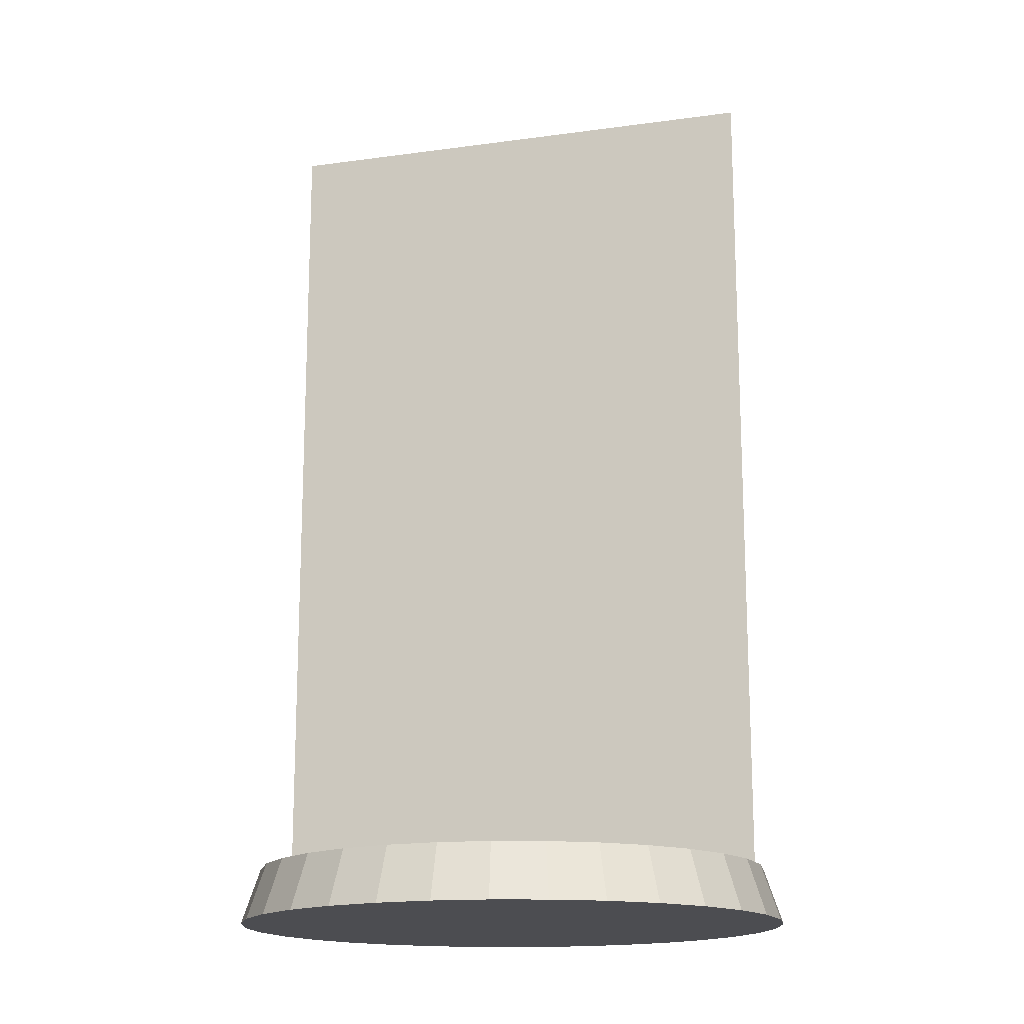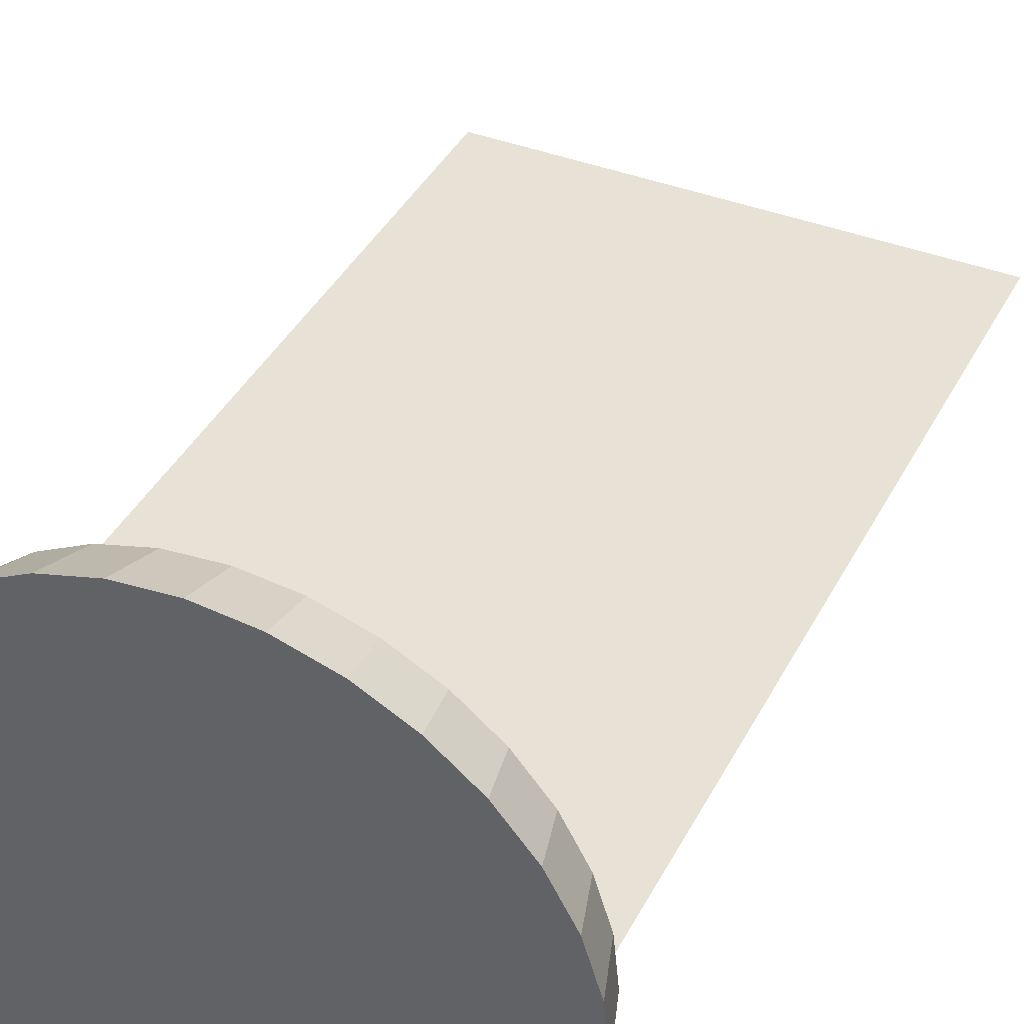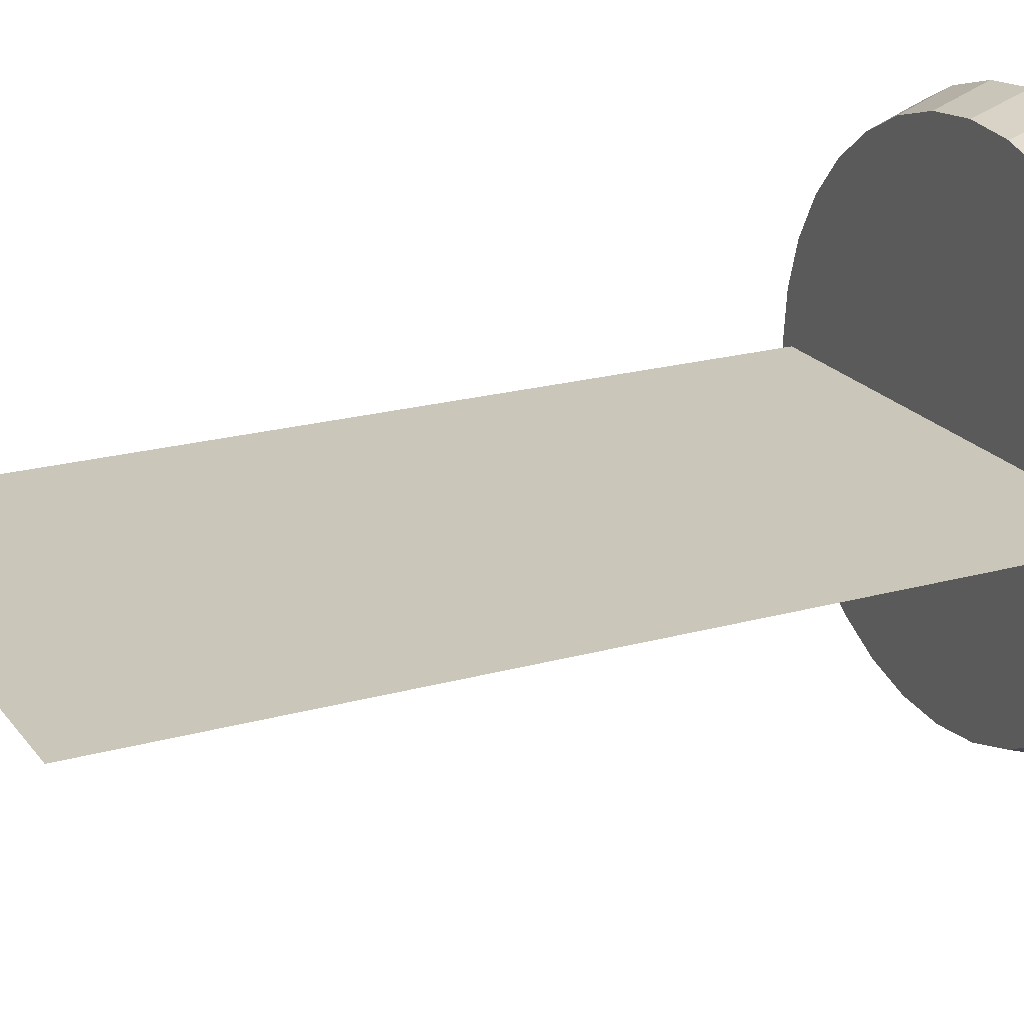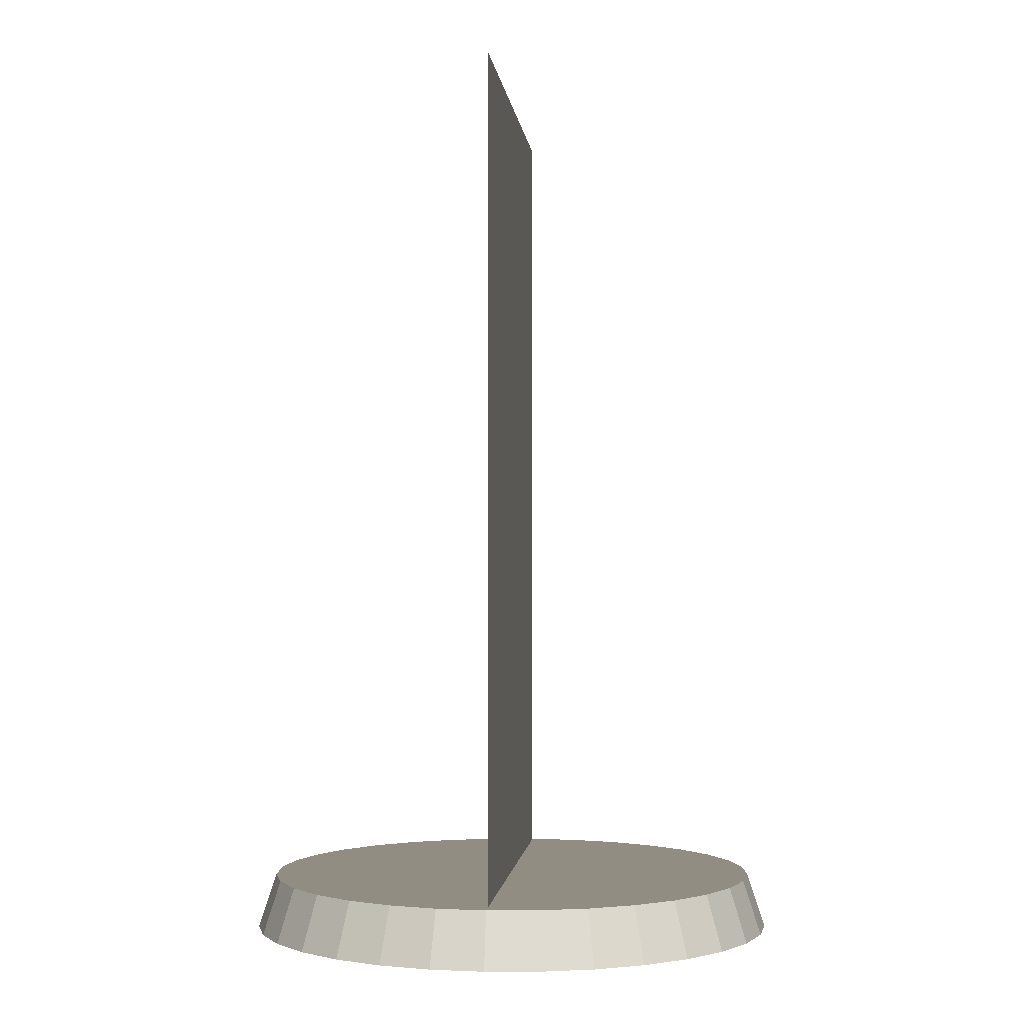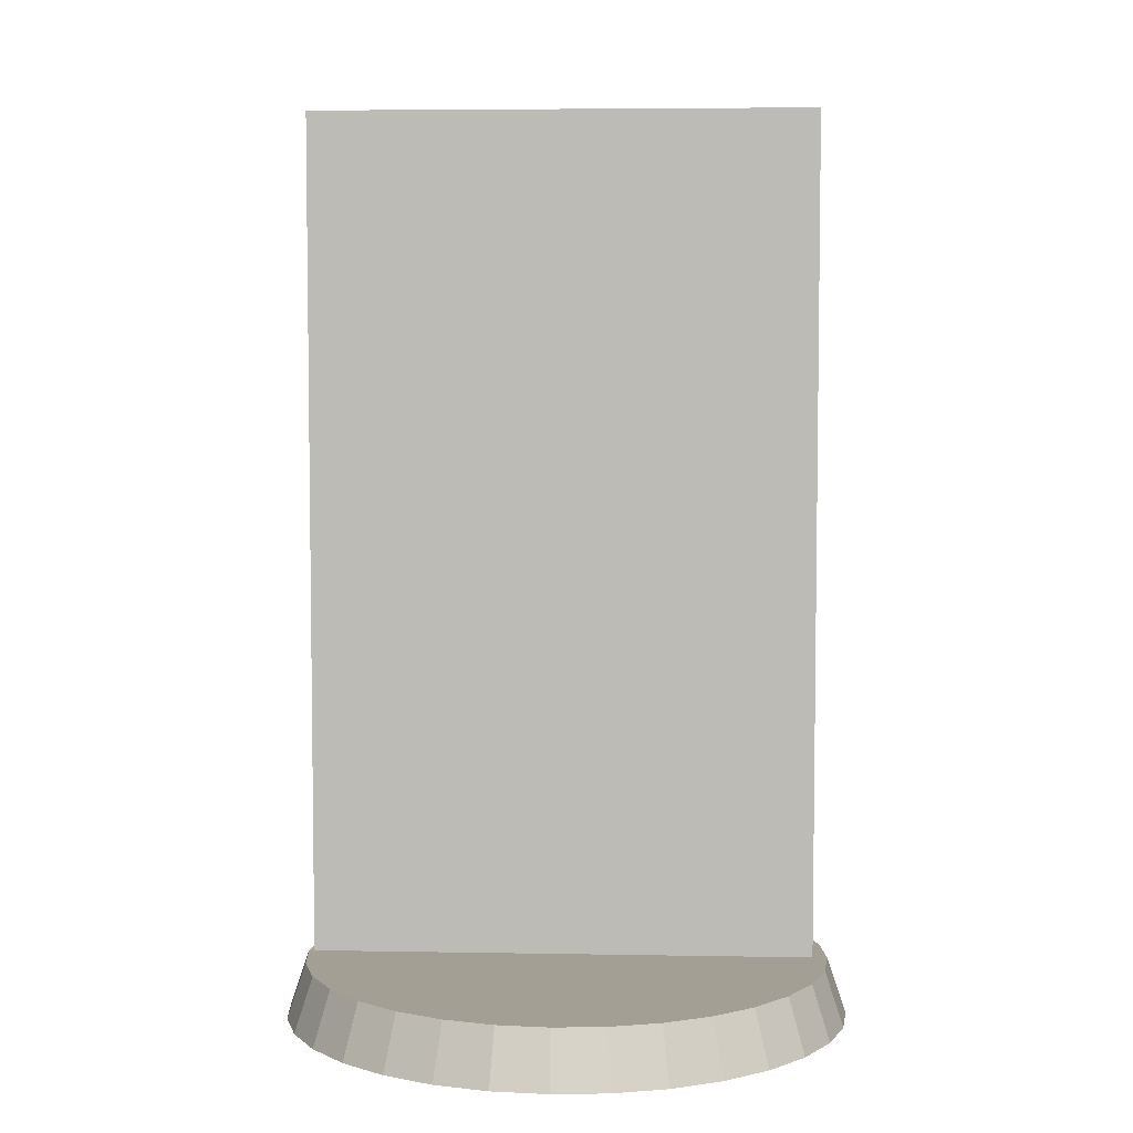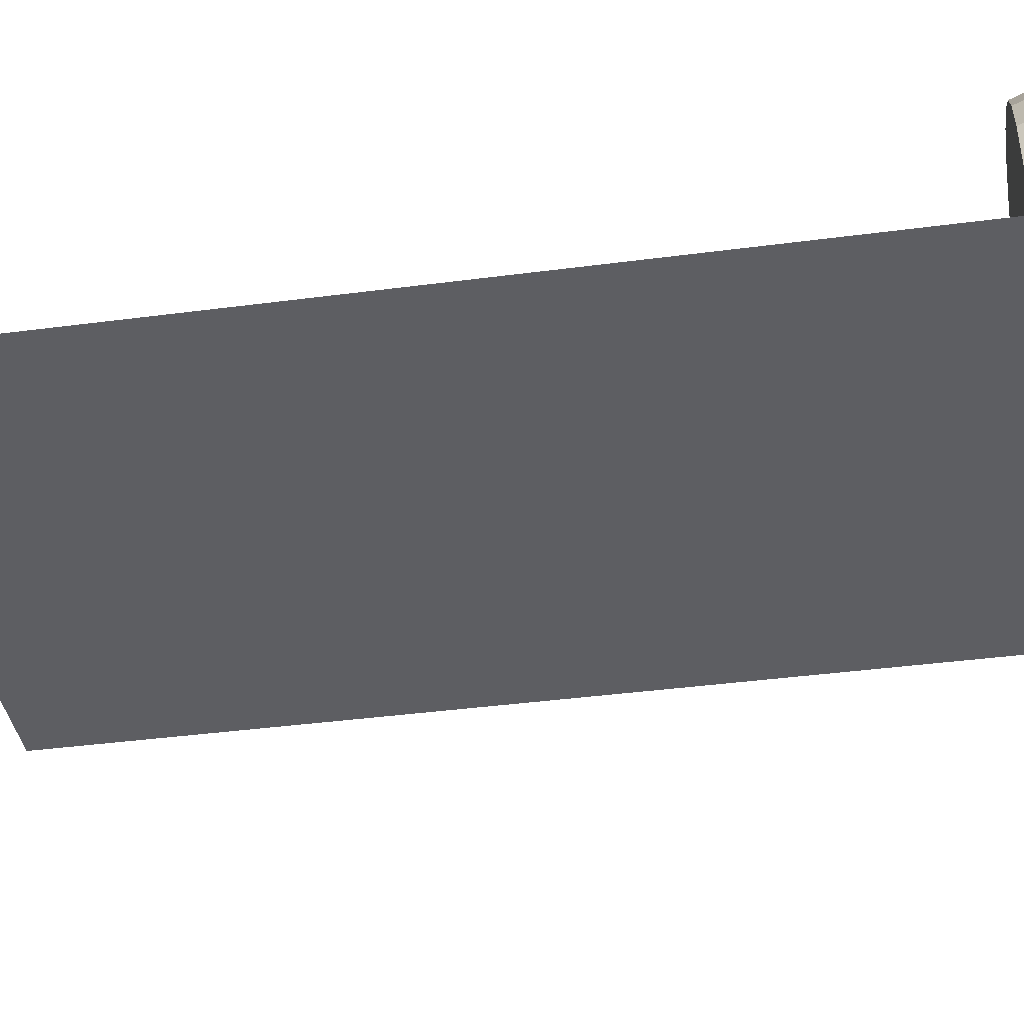
<metadata>
{"format":"obj","ext":"obj","renderer":"f3d","projection":"perspective","resolution":1024,"background":"white","views":[{"elev":-16.2,"azim":-164.1,"up":"+Y"},{"elev":40.1,"azim":25.5,"up":"+Z"},{"elev":21.2,"azim":-116.4,"up":"+Z"},{"elev":-1.3,"azim":95.5,"up":"+Y"},{"elev":5.3,"azim":3.2,"up":"+Y"},{"elev":-38.3,"azim":-80.4,"up":"+Z"}]}
</metadata>
<code>
o 01-Base_Base.003
v 0 0.1377 -0.5785
v 0.1238 0.01195 -0.6081
v 0 0.01195 -0.62
v 0.1155 0.1377 -0.5674
v 0.2428 0.01195 -0.5728
v 0.2265 0.1377 -0.5345
v 0.3524 0.01195 -0.5155
v 0.3288 0.1377 -0.481
v 0.4485 0.01195 -0.4384
v 0.4185 0.1377 -0.4091
v 0.5274 0.01195 -0.3445
v 0.4921 0.1377 -0.3214
v 0.5861 0.01195 -0.2373
v 0.5468 0.1377 -0.2214
v 0.6221 0.01195 -0.121
v 0.5805 0.1377 -0.1129
v 0.6343 0.01195 0
v 0.5918 0.1377 0
v 0.6221 0.01195 0.121
v 0.5805 0.1377 0.1129
v 0.5861 0.01195 0.2373
v 0.5468 0.1377 0.2214
v 0.5274 0.01195 0.3445
v 0.4921 0.1377 0.3214
v 0.4485 0.01195 0.4384
v 0.4185 0.1377 0.4091
v 0.3524 0.01195 0.5155
v 0.3288 0.1377 0.481
v 0.2428 0.01195 0.5728
v 0.2265 0.1377 0.5345
v 0.1238 0.01195 0.6081
v 0.1155 0.1377 0.5674
v 0 0.01195 0.62
v 0 0.1377 0.5785
v -0.1238 0.01195 0.6081
v -0.1155 0.1377 0.5674
v -0.2428 0.01195 0.5728
v -0.2265 0.1377 0.5345
v -0.3524 0.01195 0.5155
v -0.3288 0.1377 0.481
v -0.4485 0.01195 0.4384
v -0.4185 0.1377 0.4091
v -0.5274 0.01195 0.3445
v -0.4921 0.1377 0.3214
v -0.5861 0.01195 0.2373
v -0.5468 0.1377 0.2214
v -0.6221 0.01195 0.121
v -0.5805 0.1377 0.1129
v -0.6343 0.01195 0
v -0.5918 0.1377 0
v -0.6221 0.01195 -0.121
v -0.5805 0.1377 -0.1129
v -0.5861 0.01195 -0.2373
v -0.5468 0.1377 -0.2214
v -0.5274 0.01195 -0.3445
v -0.4921 0.1377 -0.3214
v -0.4485 0.01195 -0.4384
v -0.4185 0.1377 -0.4091
v -0.3524 0.01195 -0.5155
v -0.3288 0.1377 -0.481
v -0.2428 0.01195 -0.5728
v -0.2265 0.1377 -0.5345
v -0.1238 0.01195 -0.6081
v -0.1155 0.1377 -0.5674
f 1 2 3
f 4 5 2
f 6 7 5
f 8 9 7
f 10 11 9
f 12 13 11
f 14 15 13
f 16 17 15
f 18 19 17
f 20 21 19
f 22 23 21
f 24 25 23
f 26 27 25
f 28 29 27
f 30 31 29
f 32 33 31
f 34 35 33
f 36 37 35
f 38 39 37
f 40 41 39
f 42 43 41
f 44 45 43
f 46 47 45
f 48 49 47
f 50 51 49
f 52 53 51
f 54 55 53
f 56 57 55
f 58 59 57
f 60 61 59
f 54 38 22
f 62 63 61
f 64 3 63
f 15 31 47
f 1 4 2
f 4 6 5
f 6 8 7
f 8 10 9
f 10 12 11
f 12 14 13
f 14 16 15
f 16 18 17
f 18 20 19
f 20 22 21
f 22 24 23
f 24 26 25
f 26 28 27
f 28 30 29
f 30 32 31
f 32 34 33
f 34 36 35
f 36 38 37
f 38 40 39
f 40 42 41
f 42 44 43
f 44 46 45
f 46 48 47
f 48 50 49
f 50 52 51
f 52 54 53
f 54 56 55
f 56 58 57
f 58 60 59
f 60 62 61
f 6 4 1
f 1 64 6
f 64 62 6
f 62 60 58
f 58 56 54
f 54 52 50
f 50 48 54
f 48 46 54
f 46 44 38
f 44 42 38
f 42 40 38
f 38 36 34
f 34 32 30
f 30 28 26
f 26 24 22
f 22 20 18
f 18 16 22
f 16 14 22
f 14 12 10
f 10 8 6
f 62 58 6
f 58 54 6
f 38 34 22
f 34 30 22
f 30 26 22
f 14 10 22
f 10 6 22
f 54 46 38
f 6 54 22
f 62 64 63
f 64 1 3
f 63 3 2
f 2 5 7
f 7 9 11
f 11 13 7
f 13 15 7
f 15 17 19
f 19 21 15
f 21 23 15
f 23 25 31
f 25 27 31
f 27 29 31
f 31 33 35
f 35 37 39
f 39 41 43
f 43 45 47
f 47 49 51
f 51 53 55
f 55 57 63
f 57 59 63
f 59 61 63
f 63 2 7
f 31 35 47
f 35 39 47
f 39 43 47
f 47 51 63
f 51 55 63
f 63 7 15
f 15 23 31
f 63 15 47
o 02-Card-Front_CardFront.003
v 0.5587 0.1322 0
v -0.5792 2.038 0
v -0.5792 0.1322 0
v 0.5587 2.038 0
f 65 66 67
f 65 68 66
o 03-Card-Back_CardBack.003
v -0.5792 0.1322 0
v 0.5587 2.038 0
v 0.5587 0.1322 0
v -0.5792 2.038 0
f 69 70 71
f 69 72 70

</code>
